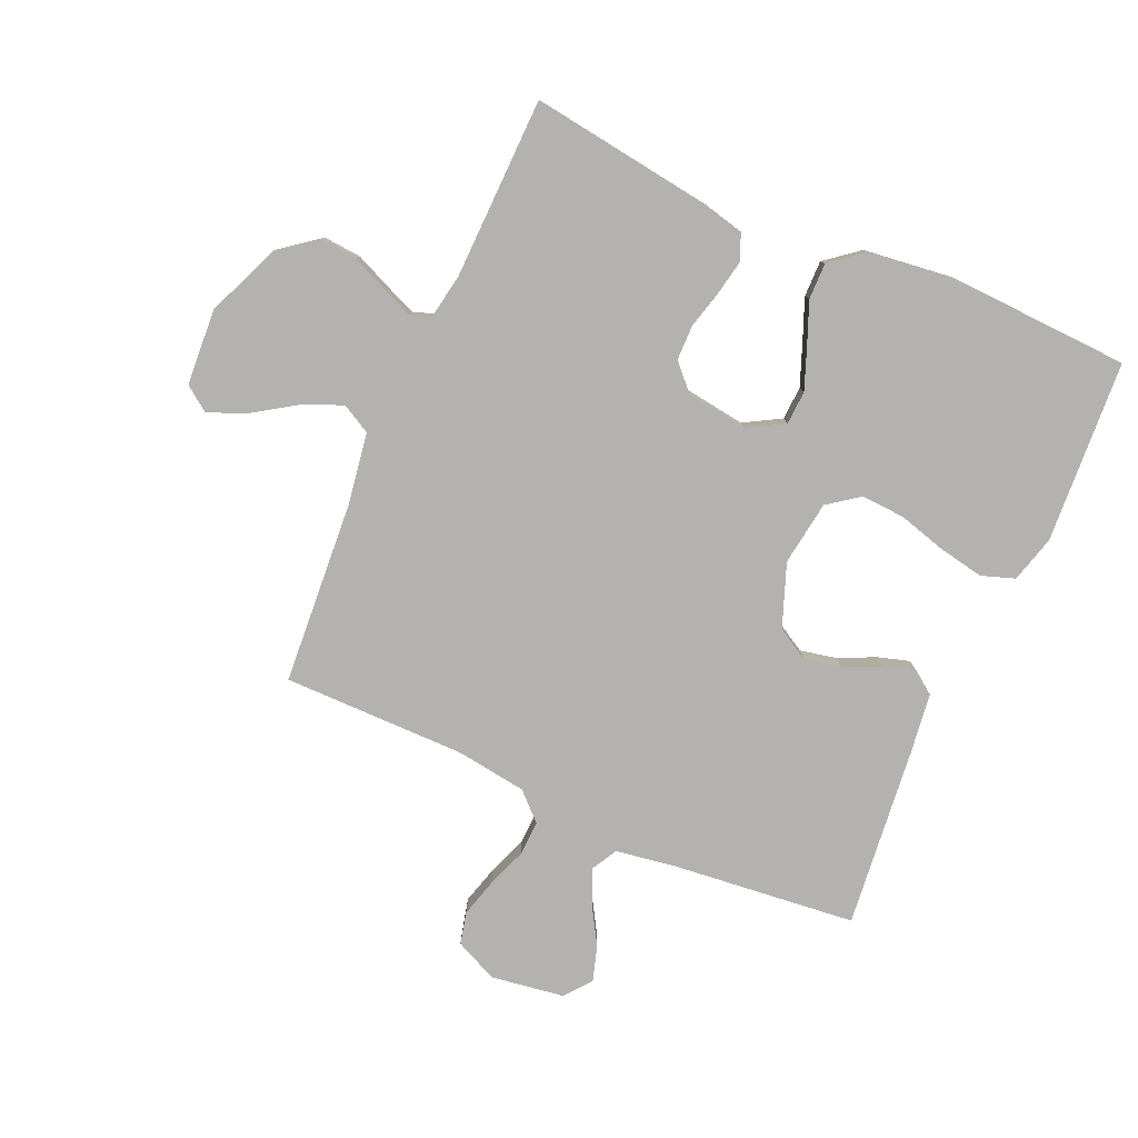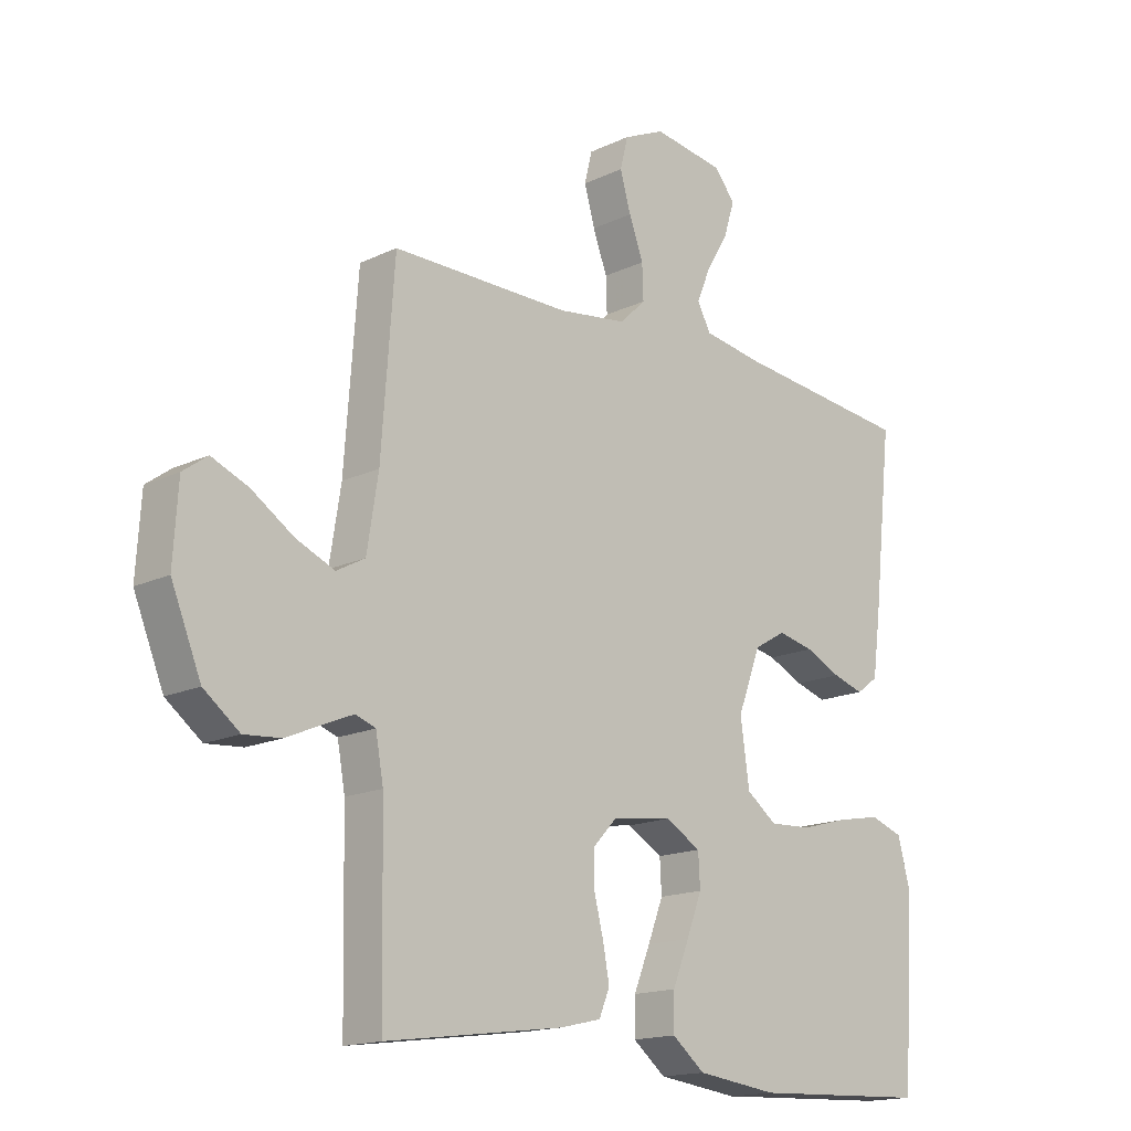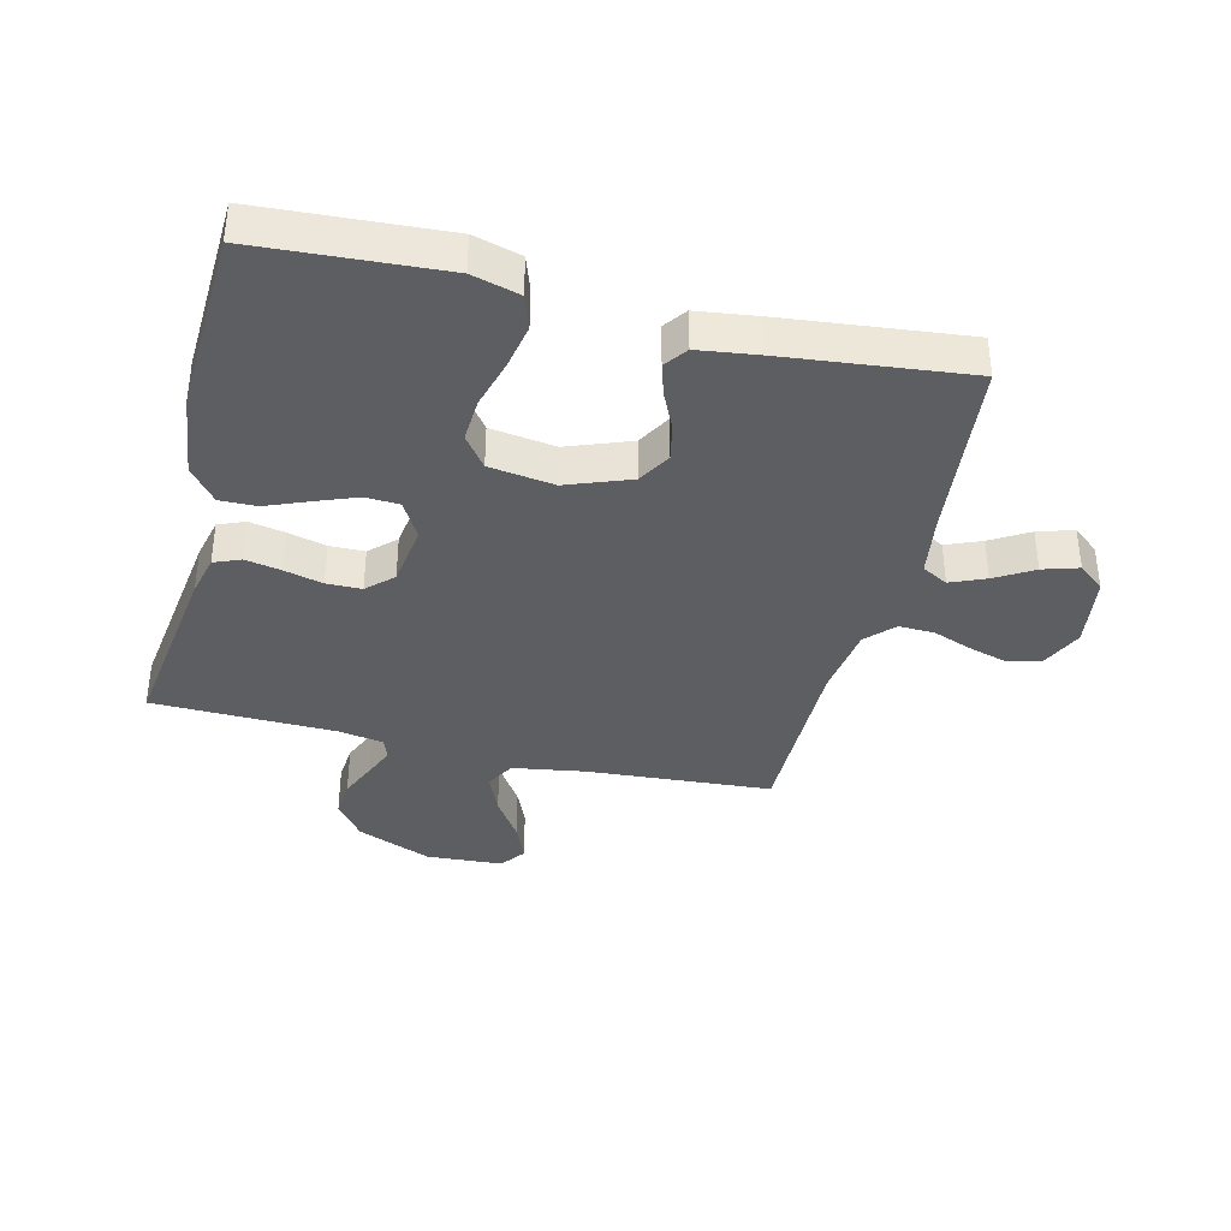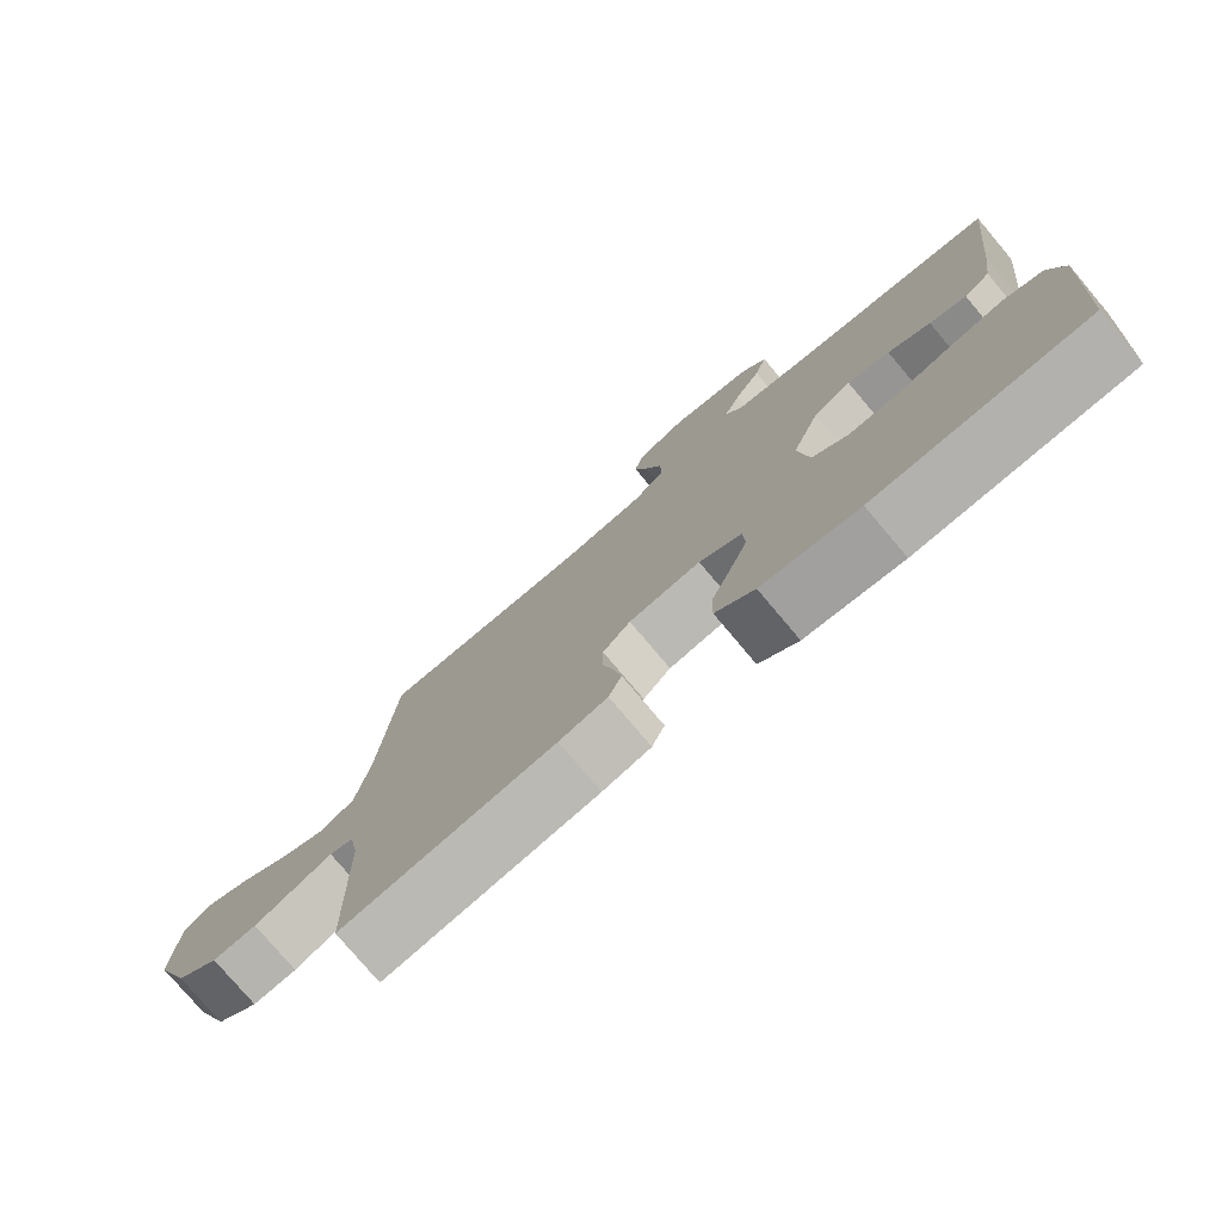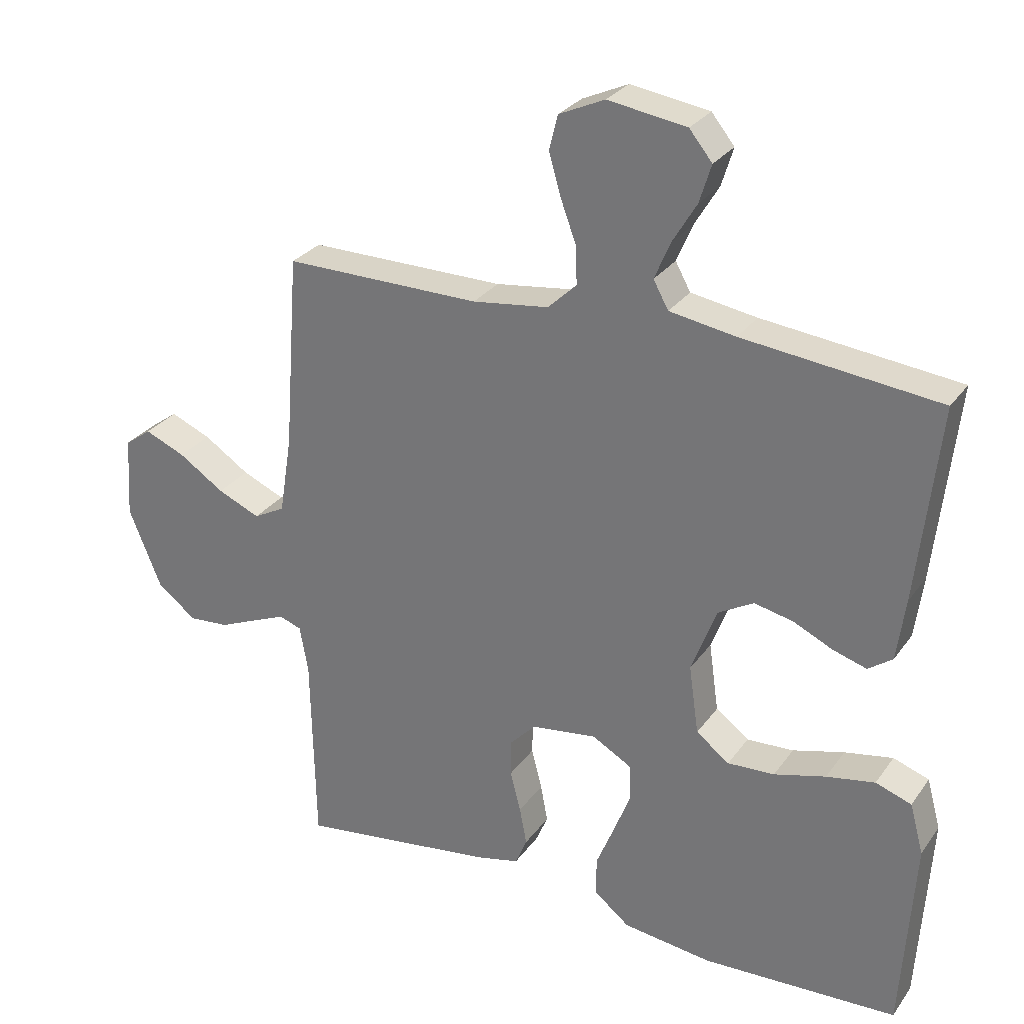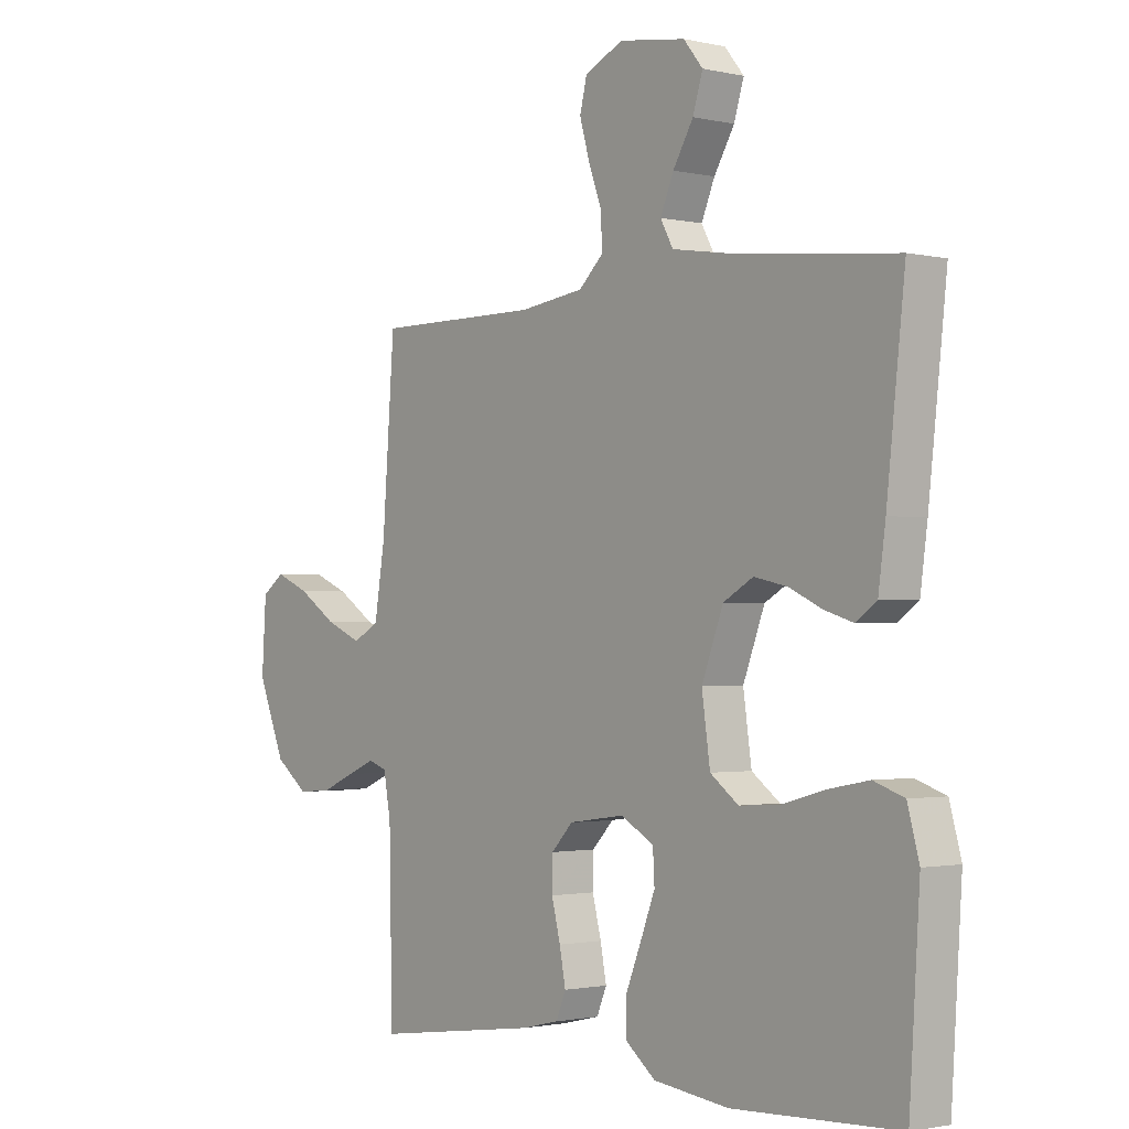
<metadata>
{"format":"obj","ext":"obj","renderer":"f3d","projection":"perspective","resolution":1024,"background":"white","views":[{"elev":-79.8,"azim":156.1,"up":"+Y"},{"elev":-16.1,"azim":134.5,"up":"+Z"},{"elev":-37.5,"azim":-103.9,"up":"+Y"},{"elev":-77.4,"azim":-139.9,"up":"+Z"},{"elev":28.6,"azim":-151.6,"up":"+Z"},{"elev":-1.5,"azim":-129.4,"up":"+Z"}]}
</metadata>
<code>
v 0.5 0.07 0.5
v 0.522 0.07 0.2
v 0.541 0.07 0.081
v 0.589 0.07 0.055
v 0.654 0.07 0.083
v 0.724 0.07 0.129
v 0.786 0.07 0.155
v 0.827 0.07 0.125
v 0.835 0.07 0
v 0.785 0.07 -0.122
v 0.725 0.07 -0.168
v 0.663 0.07 -0.163
v 0.603 0.07 -0.137
v 0.553 0.07 -0.116
v 0.519 0.07 -0.128
v 0.506 0.07 -0.2
v 0.5 0.07 -0.5
v 0.2 0.07 -0.459
v 0.132 0.07 -0.443
v 0.114 0.07 -0.4
v 0.125 0.07 -0.342
v 0.141 0.07 -0.279
v 0.14 0.07 -0.222
v 0.101 0.07 -0.181
v 0 0.07 -0.167
v -0.06 0.07 -0.201
v -0.063 0.07 -0.256
v -0.037 0.07 -0.323
v -0.009 0.07 -0.392
v -0.008 0.07 -0.452
v -0.063 0.07 -0.496
v -0.2 0.07 -0.513
v -0.5 0.07 -0.5
v -0.519 0.07 -0.2
v -0.498 0.07 -0.123
v -0.443 0.07 -0.104
v -0.369 0.07 -0.118
v -0.29 0.07 -0.14
v -0.218 0.07 -0.144
v -0.167 0.07 -0.106
v -0.152 0.07 0
v -0.191 0.07 0.103
v -0.245 0.07 0.134
v -0.305 0.07 0.121
v -0.365 0.07 0.093
v -0.417 0.07 0.077
v -0.454 0.07 0.104
v -0.467 0.07 0.2
v -0.5 0.07 0.5
v -0.2 0.07 0.532
v -0.099 0.07 0.548
v -0.076 0.07 0.59
v -0.1 0.07 0.647
v -0.137 0.07 0.709
v -0.155 0.07 0.767
v -0.12 0.07 0.81
v 0 0.07 0.828
v 0.07 0.07 0.796
v 0.083 0.07 0.743
v 0.065 0.07 0.68
v 0.041 0.07 0.615
v 0.039 0.07 0.557
v 0.083 0.07 0.515
v 0.2 0.07 0.499
v 0.5 0 0.5
v 0.522 0 0.2
v 0.541 0 0.081
v 0.589 0 0.055
v 0.654 0 0.083
v 0.724 0 0.129
v 0.786 0 0.155
v 0.827 0 0.125
v 0.835 0 0
v 0.785 0 -0.122
v 0.725 0 -0.168
v 0.663 0 -0.163
v 0.603 0 -0.137
v 0.553 0 -0.116
v 0.519 0 -0.128
v 0.506 0 -0.2
v 0.5 0 -0.5
v 0.2 0 -0.459
v 0.132 0 -0.443
v 0.114 0 -0.4
v 0.125 0 -0.342
v 0.141 0 -0.279
v 0.14 0 -0.222
v 0.101 0 -0.181
v 0 0 -0.167
v -0.06 0 -0.201
v -0.063 0 -0.256
v -0.037 0 -0.323
v -0.009 0 -0.392
v -0.008 0 -0.452
v -0.063 0 -0.496
v -0.2 0 -0.513
v -0.5 0 -0.5
v -0.519 0 -0.2
v -0.498 0 -0.123
v -0.443 0 -0.104
v -0.369 0 -0.118
v -0.29 0 -0.14
v -0.218 0 -0.144
v -0.167 0 -0.106
v -0.152 0 0
v -0.191 0 0.103
v -0.245 0 0.134
v -0.305 0 0.121
v -0.365 0 0.093
v -0.417 0 0.077
v -0.454 0 0.104
v -0.467 0 0.2
v -0.5 0 0.5
v -0.2 0 0.532
v -0.099 0 0.548
v -0.076 0 0.59
v -0.1 0 0.647
v -0.137 0 0.709
v -0.155 0 0.767
v -0.12 0 0.81
v 0 0 0.828
v 0.07 0 0.796
v 0.083 0 0.743
v 0.065 0 0.68
v 0.041 0 0.615
v 0.039 0 0.557
v 0.083 0 0.515
v 0.2 0 0.499
f 59 60 61
f 58 59 61
f 57 58 61
f 56 57 61
f 55 56 61
f 54 55 61
f 53 54 61
f 52 53 61 62
f 51 52 62 63
f 48 49 50
f 47 48 50
f 46 47 50
f 45 46 50
f 44 45 50
f 50 51 63
f 44 50 63
f 43 44 63
f 36 37 38
f 35 36 38
f 34 35 38
f 33 34 38
f 32 33 38
f 31 32 38
f 30 31 38
f 29 30 38
f 28 29 38
f 27 28 38 39
f 26 27 39 40
f 20 21 22
f 19 20 22
f 18 19 22
f 17 18 22
f 16 17 22
f 15 16 22 23
f 14 15 23 24
f 11 12 13
f 10 11 13
f 9 10 13
f 8 9 13
f 7 8 13
f 6 7 13
f 5 6 13
f 4 5 13 14
f 14 24 25
f 4 14 25
f 3 4 25
f 64 1 2
f 64 2 3
f 63 64 3
f 43 63 3
f 42 43 3
f 41 42 3 25
f 25 26 40 41
f 125 124 123
f 125 123 122
f 125 122 121
f 125 121 120
f 125 120 119
f 125 119 118
f 125 118 117
f 126 125 117 116
f 127 126 116 115
f 114 113 112
f 114 112 111
f 114 111 110
f 114 110 109
f 114 109 108
f 127 115 114
f 127 114 108
f 127 108 107
f 102 101 100
f 102 100 99
f 102 99 98
f 102 98 97
f 102 97 96
f 102 96 95
f 102 95 94
f 102 94 93
f 102 93 92
f 103 102 92 91
f 104 103 91 90
f 86 85 84
f 86 84 83
f 86 83 82
f 86 82 81
f 86 81 80
f 87 86 80 79
f 88 87 79 78
f 77 76 75
f 77 75 74
f 77 74 73
f 77 73 72
f 77 72 71
f 77 71 70
f 77 70 69
f 78 77 69 68
f 89 88 78
f 89 78 68
f 89 68 67
f 66 65 128
f 67 66 128
f 67 128 127
f 67 127 107
f 67 107 106
f 89 67 106 105
f 105 104 90 89
f 1 65 66 2
f 2 66 67 3
f 3 67 68 4
f 4 68 69 5
f 5 69 70 6
f 6 70 71 7
f 7 71 72 8
f 8 72 73 9
f 9 73 74 10
f 10 74 75 11
f 11 75 76 12
f 12 76 77 13
f 13 77 78 14
f 14 78 79 15
f 15 79 80 16
f 16 80 81 17
f 17 81 82 18
f 18 82 83 19
f 19 83 84 20
f 20 84 85 21
f 21 85 86 22
f 22 86 87 23
f 23 87 88 24
f 24 88 89 25
f 25 89 90 26
f 26 90 91 27
f 27 91 92 28
f 28 92 93 29
f 29 93 94 30
f 30 94 95 31
f 31 95 96 32
f 32 96 97 33
f 33 97 98 34
f 34 98 99 35
f 35 99 100 36
f 36 100 101 37
f 37 101 102 38
f 38 102 103 39
f 39 103 104 40
f 40 104 105 41
f 41 105 106 42
f 42 106 107 43
f 43 107 108 44
f 44 108 109 45
f 45 109 110 46
f 46 110 111 47
f 47 111 112 48
f 48 112 113 49
f 49 113 114 50
f 50 114 115 51
f 51 115 116 52
f 52 116 117 53
f 53 117 118 54
f 54 118 119 55
f 55 119 120 56
f 56 120 121 57
f 57 121 122 58
f 58 122 123 59
f 59 123 124 60
f 60 124 125 61
f 61 125 126 62
f 62 126 127 63
f 63 127 128 64
f 64 128 65 1

</code>
